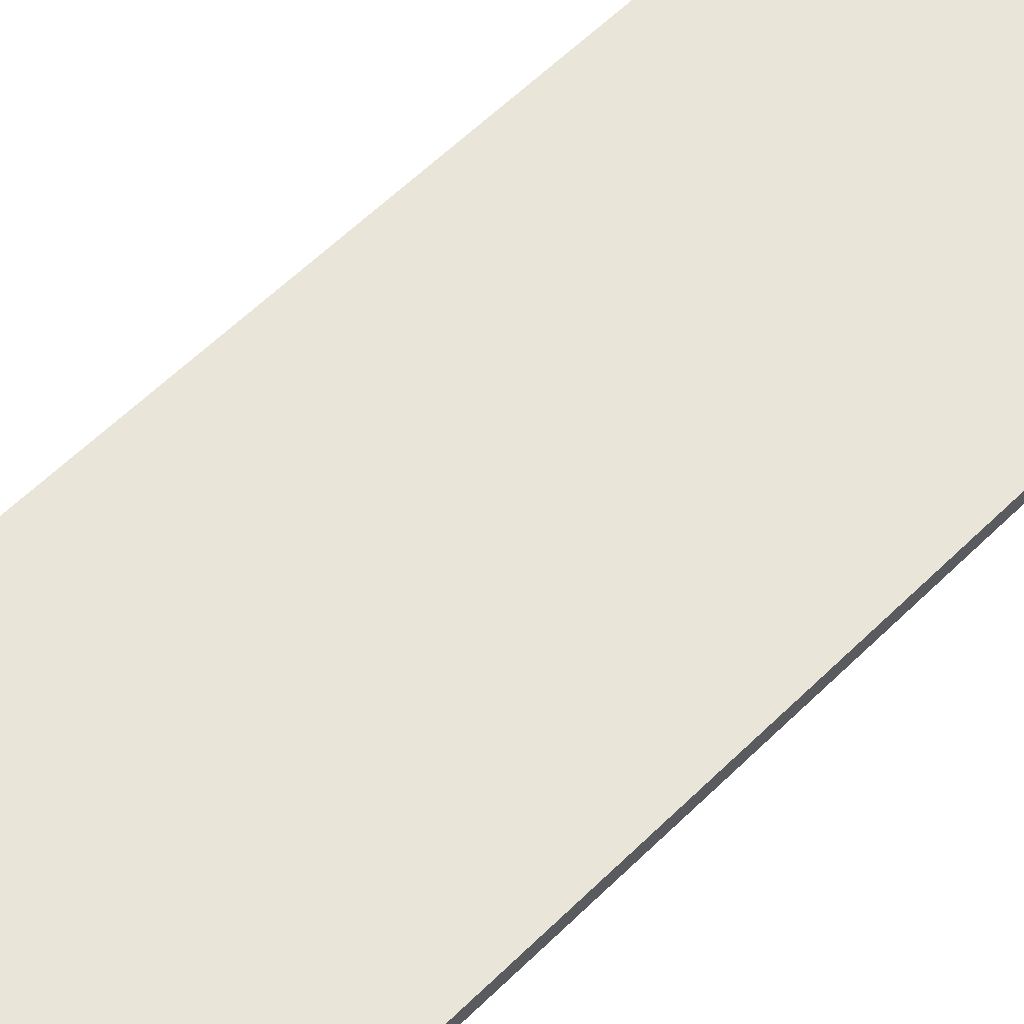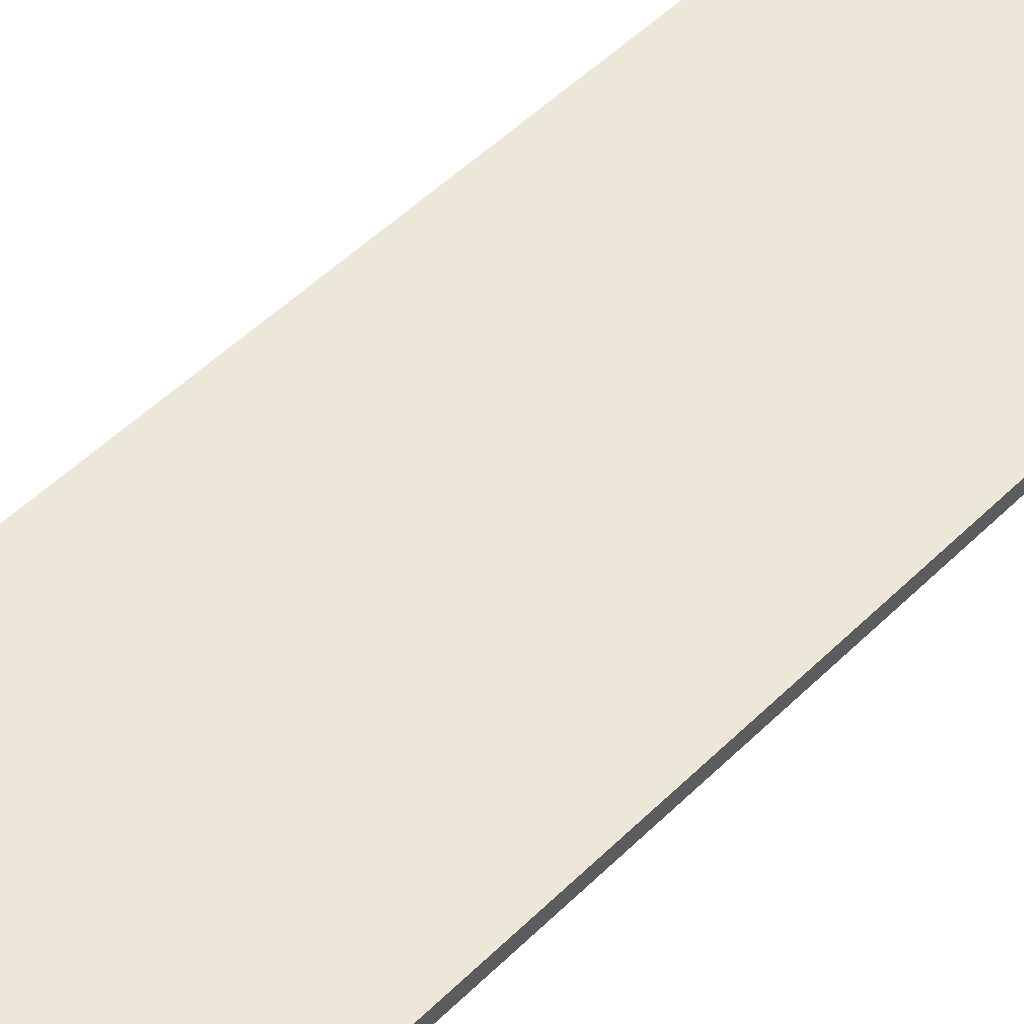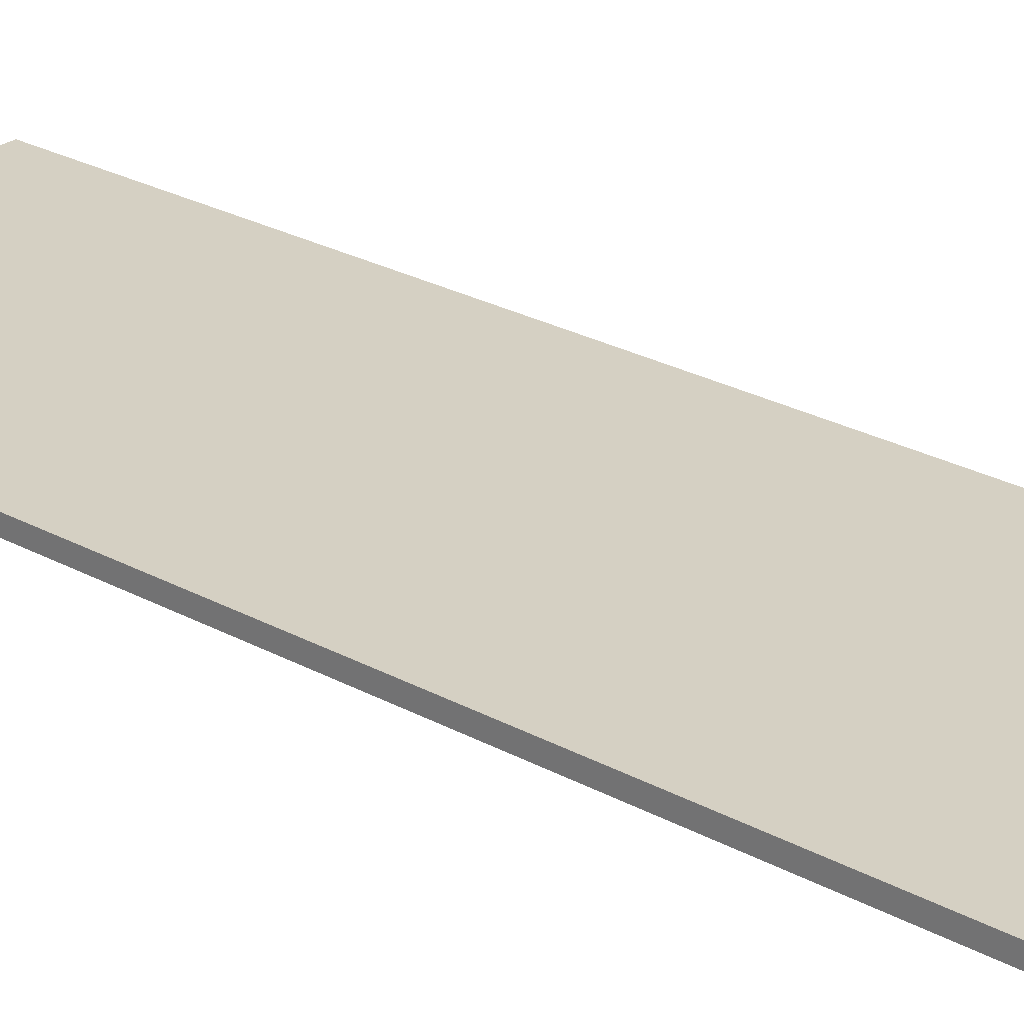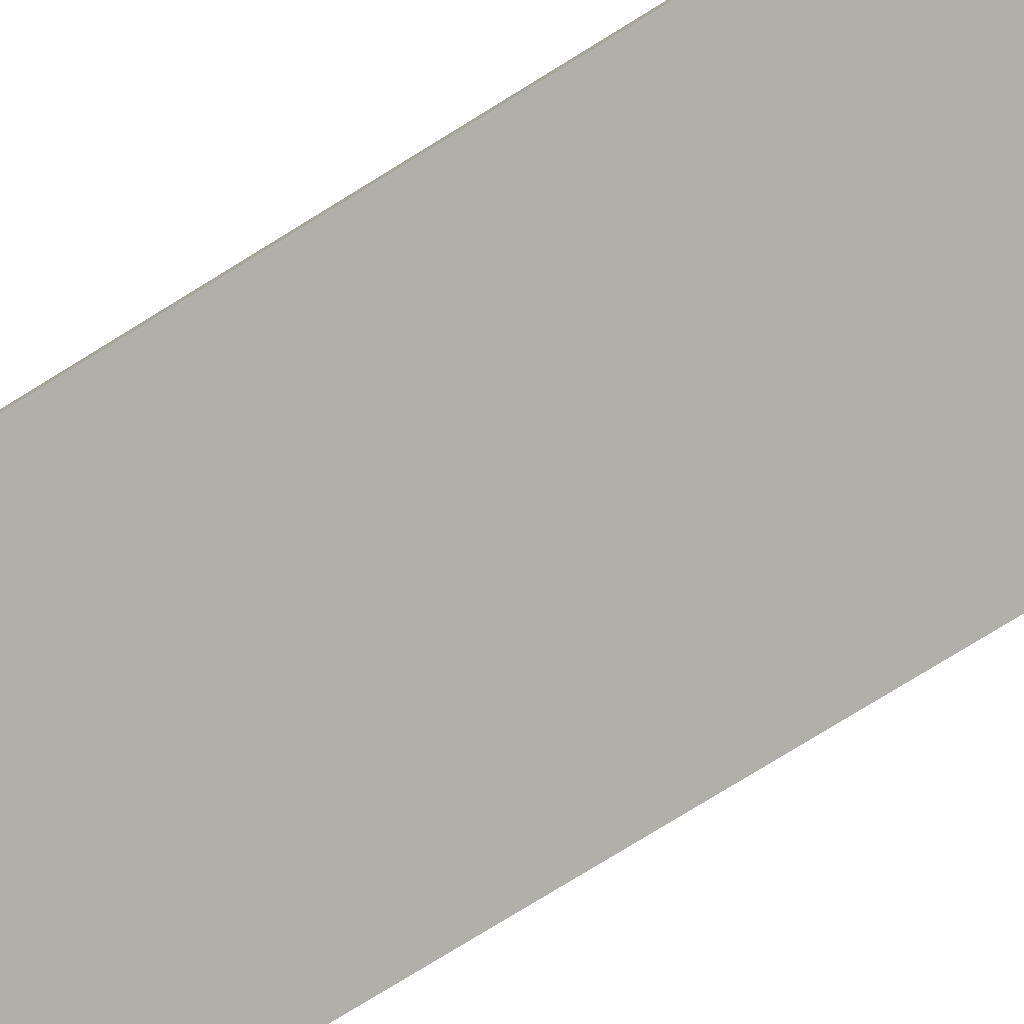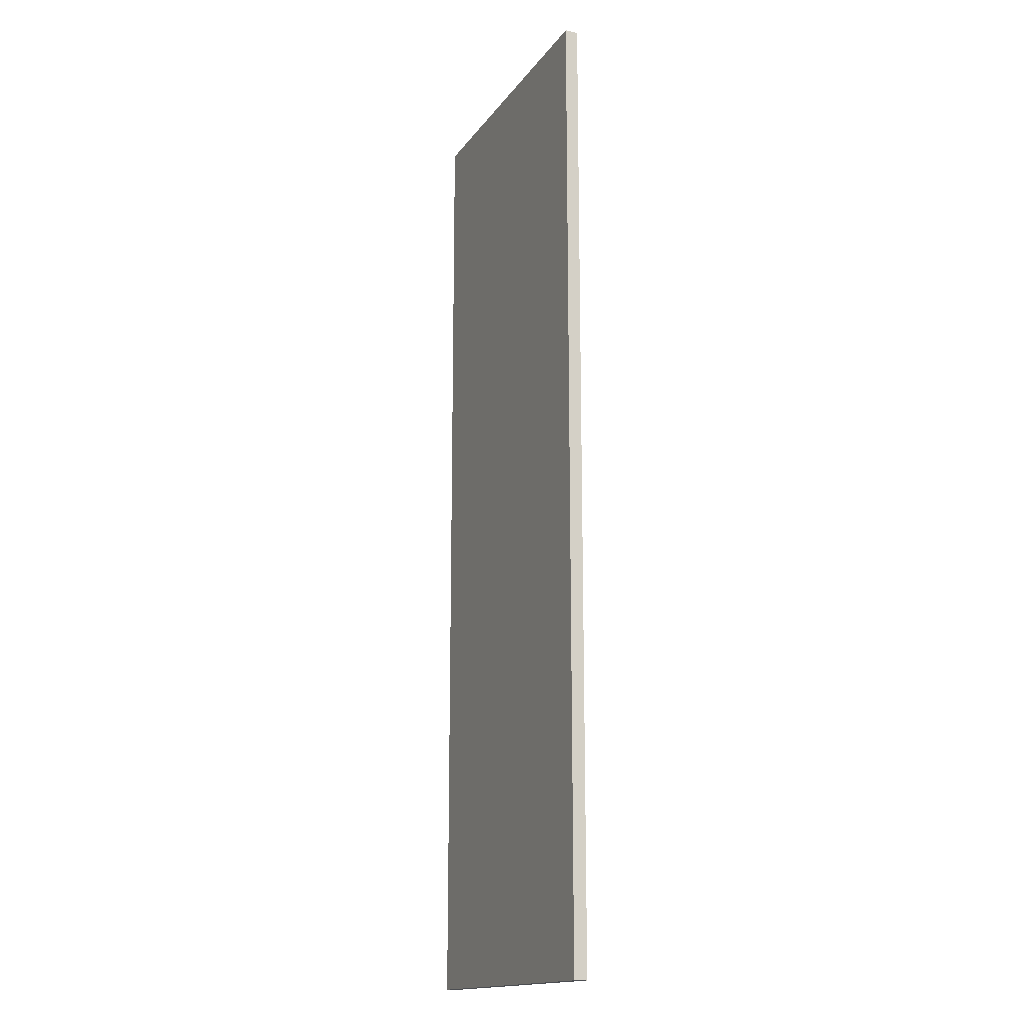
<metadata>
{"format":"obj","ext":"obj","renderer":"f3d","projection":"perspective","resolution":1024,"background":"white","views":[{"elev":58.1,"azim":44.4,"up":"+Z"},{"elev":50.1,"azim":-137.2,"up":"+Z"},{"elev":26.2,"azim":130.8,"up":"+Z"},{"elev":-78.0,"azim":-58.4,"up":"+Z"},{"elev":-16.0,"azim":-113.4,"up":"+Y"}]}
</metadata>
<code>
o /ambf/env/Ledge_/ambf/env/Ledge_/ambf/env/Ledge_Ledge_Cube.001
v -0.5637 -1.734 -0.02346
v -0.5637 -1.734 0.02346
v -0.5637 1.734 0.02346
v -0.5637 1.734 -0.02346
v 0.5637 1.734 0.02346
v 0.5637 1.734 -0.02346
v 0.5637 -1.734 0.02346
v 0.5637 -1.734 -0.02346
f 1 2 3 4
f 4 3 5 6
f 6 5 7 8
f 8 7 2 1
f 4 6 8 1
f 5 3 2 7

</code>
